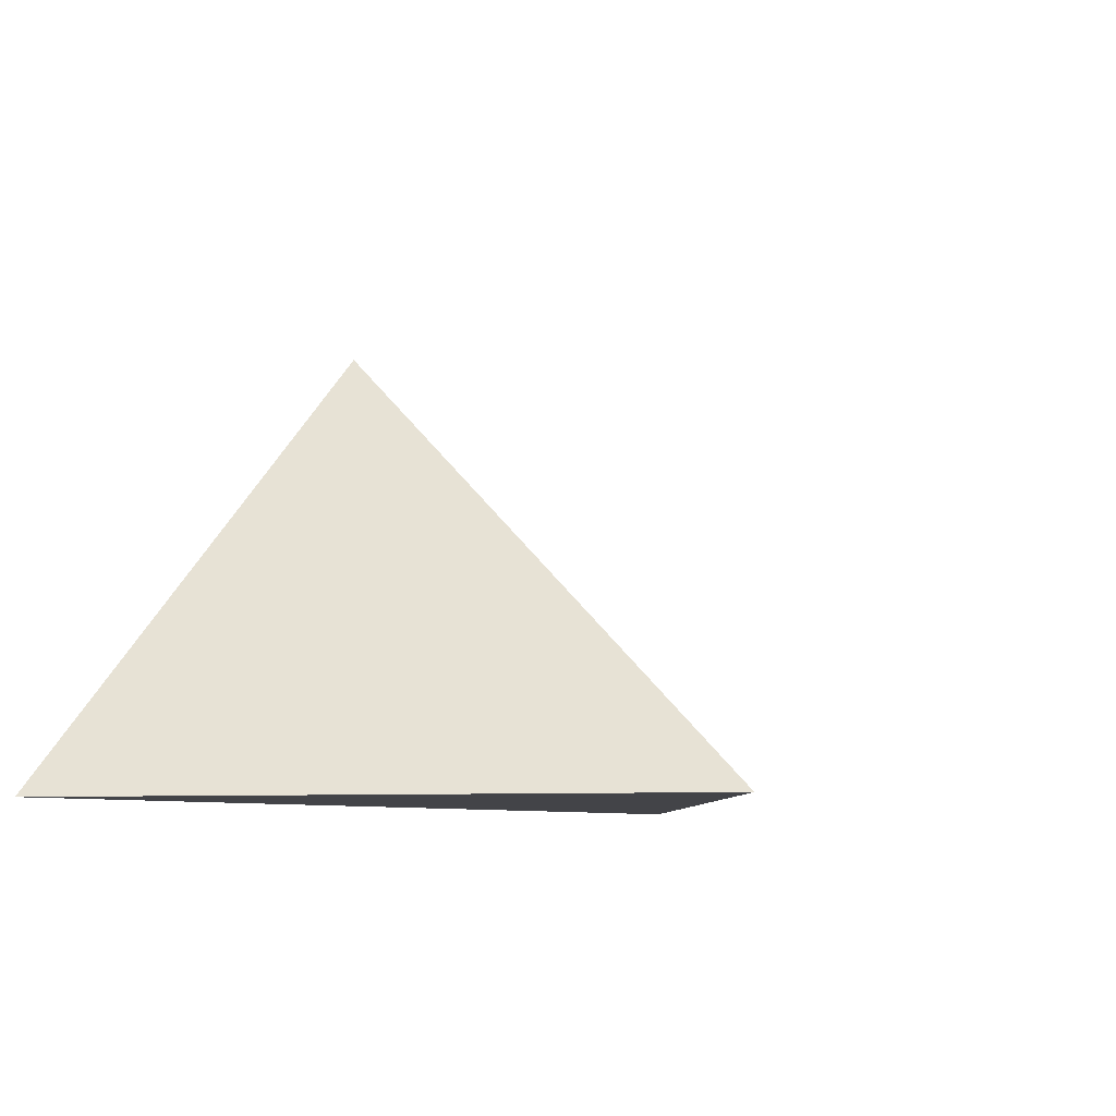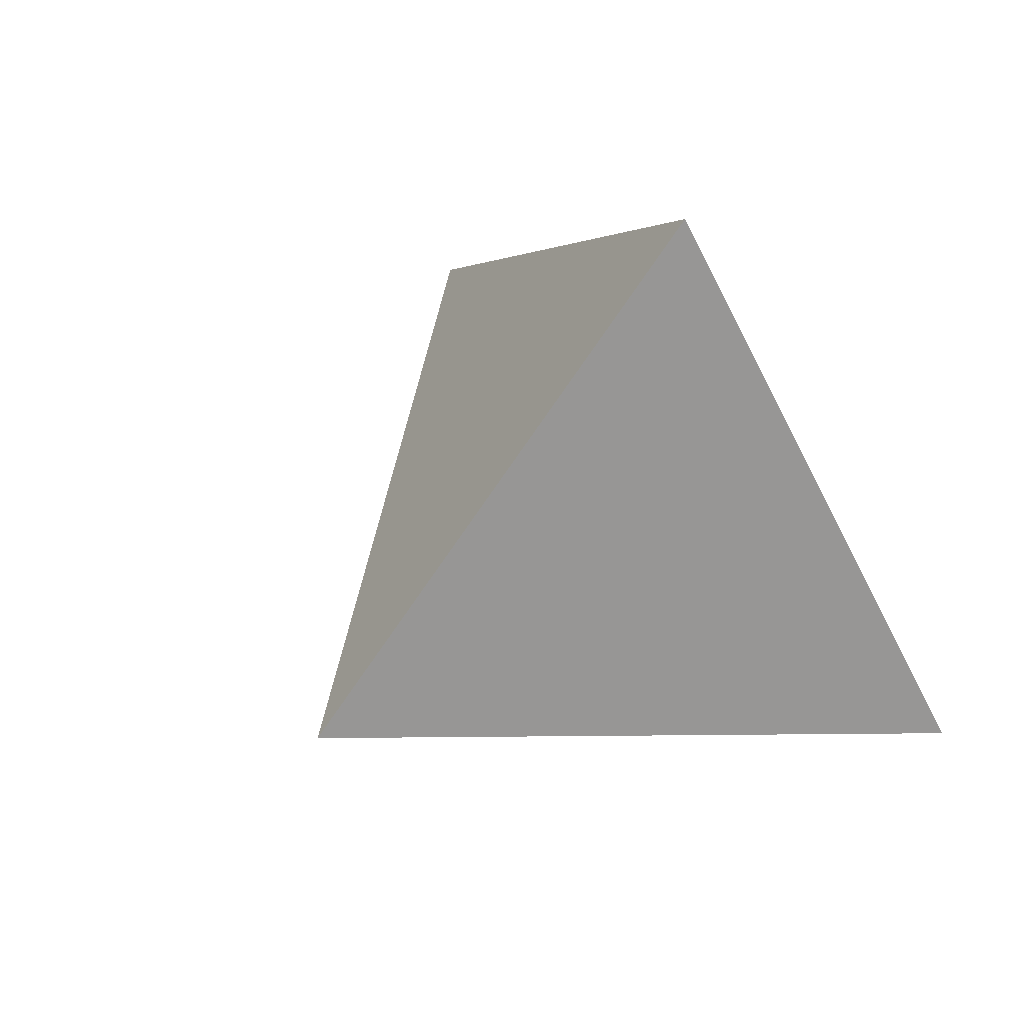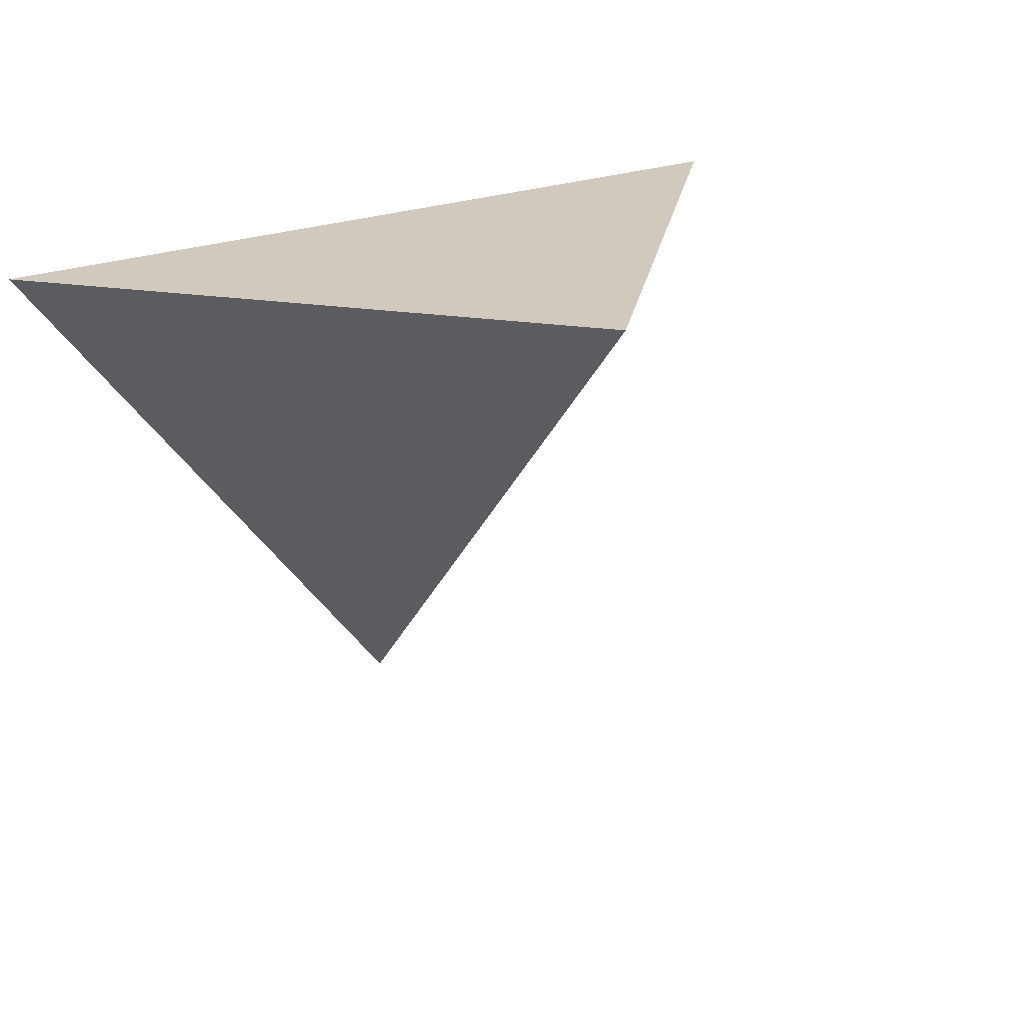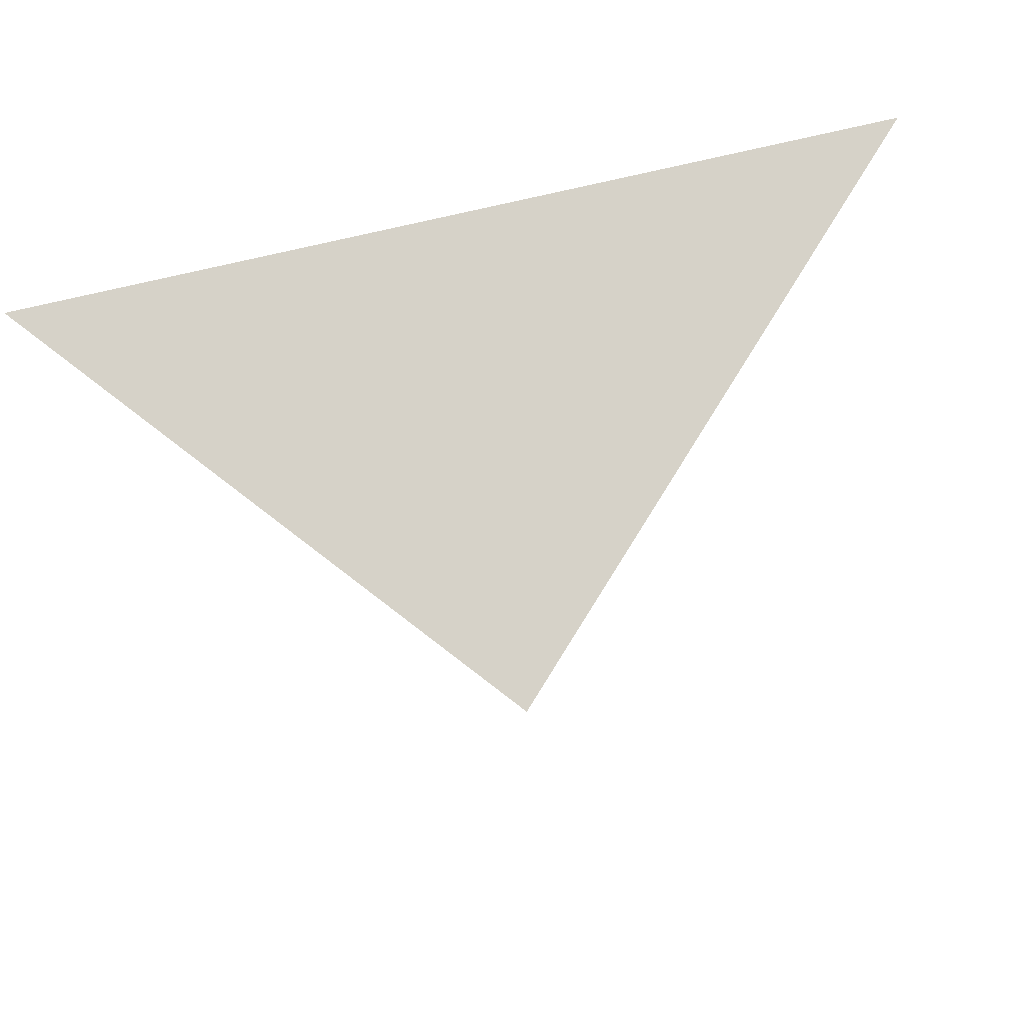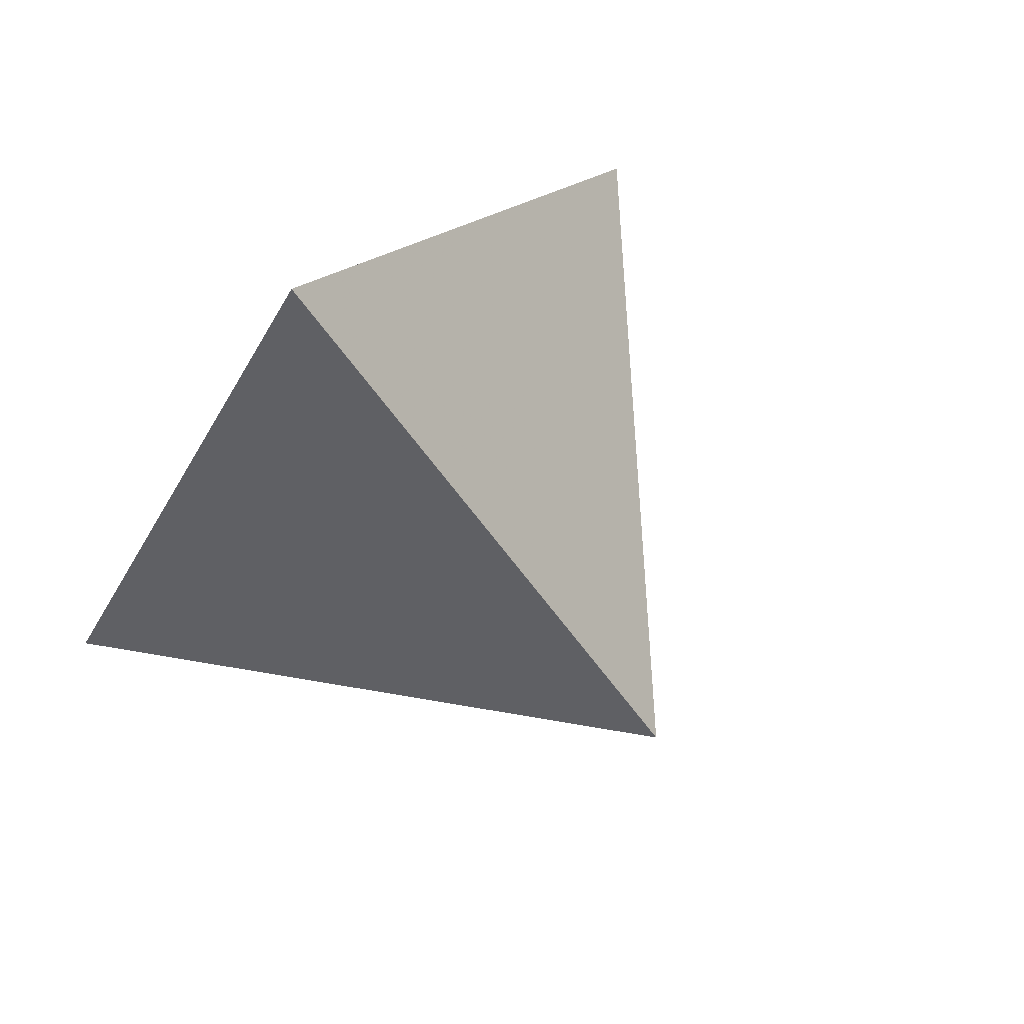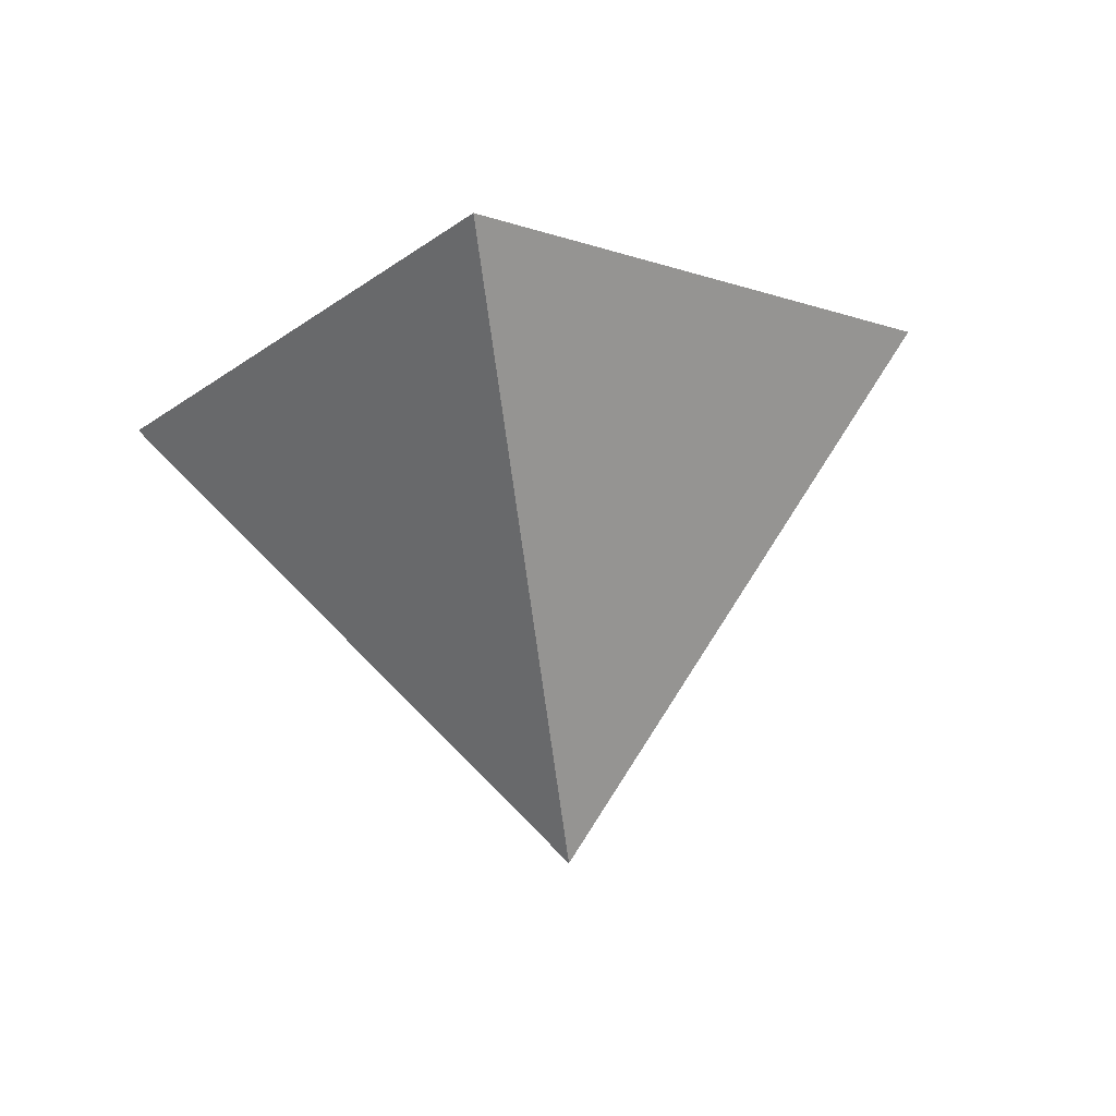
<metadata>
{"format":"obj","ext":"obj","renderer":"f3d","projection":"perspective","resolution":1024,"background":"white","views":[{"elev":-8.1,"azim":135.4,"up":"+Y"},{"elev":59.5,"azim":-130.9,"up":"+Y"},{"elev":22.8,"azim":144.9,"up":"+Z"},{"elev":78.1,"azim":167.0,"up":"+Z"},{"elev":76.7,"azim":136.6,"up":"+Y"},{"elev":75.2,"azim":172.3,"up":"+Y"}]}
</metadata>
<code>
v 0.5 0.51 1.01
v 0.245 0.255 1.01
v 0.4912 0.2555 0.7203
v 0.7107 0.255 1.01
f 2 1 3
f 3 1 4
f 4 1 2
f 4 2 3

</code>
